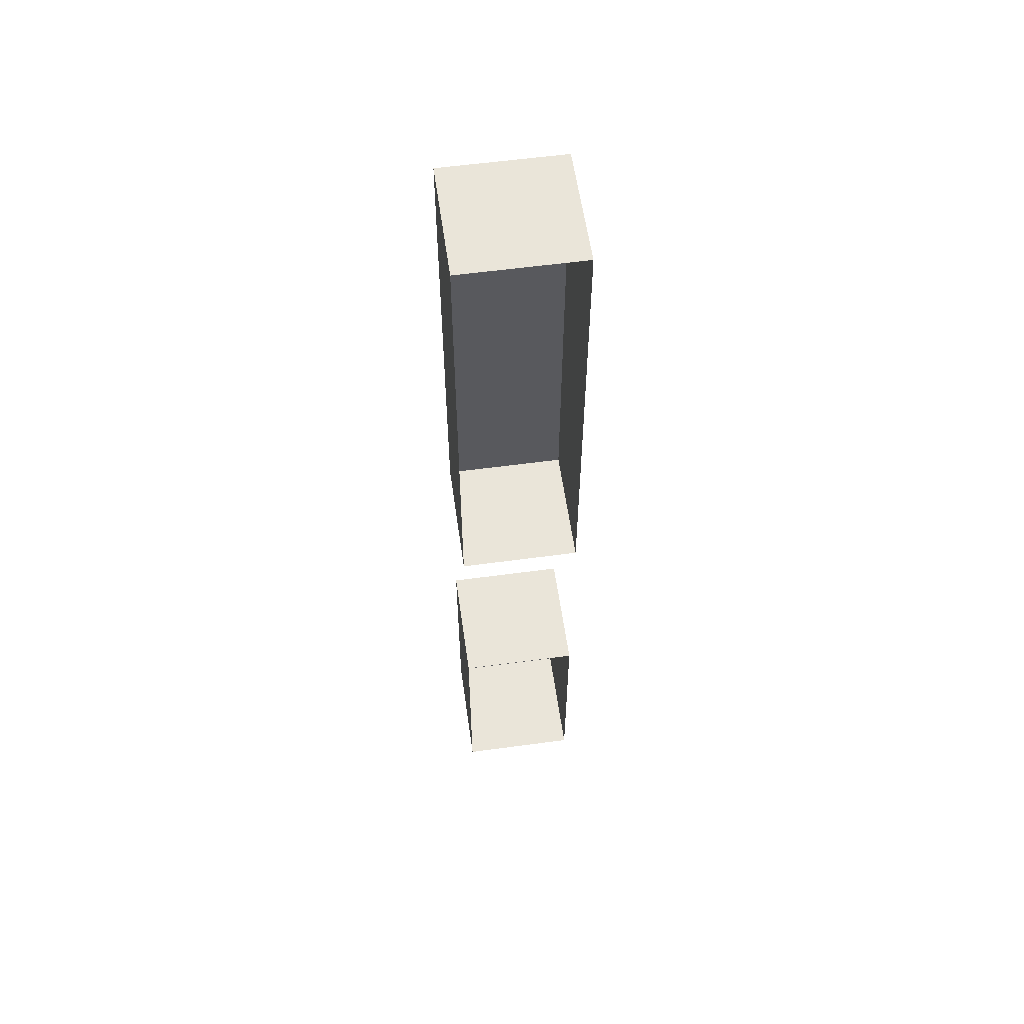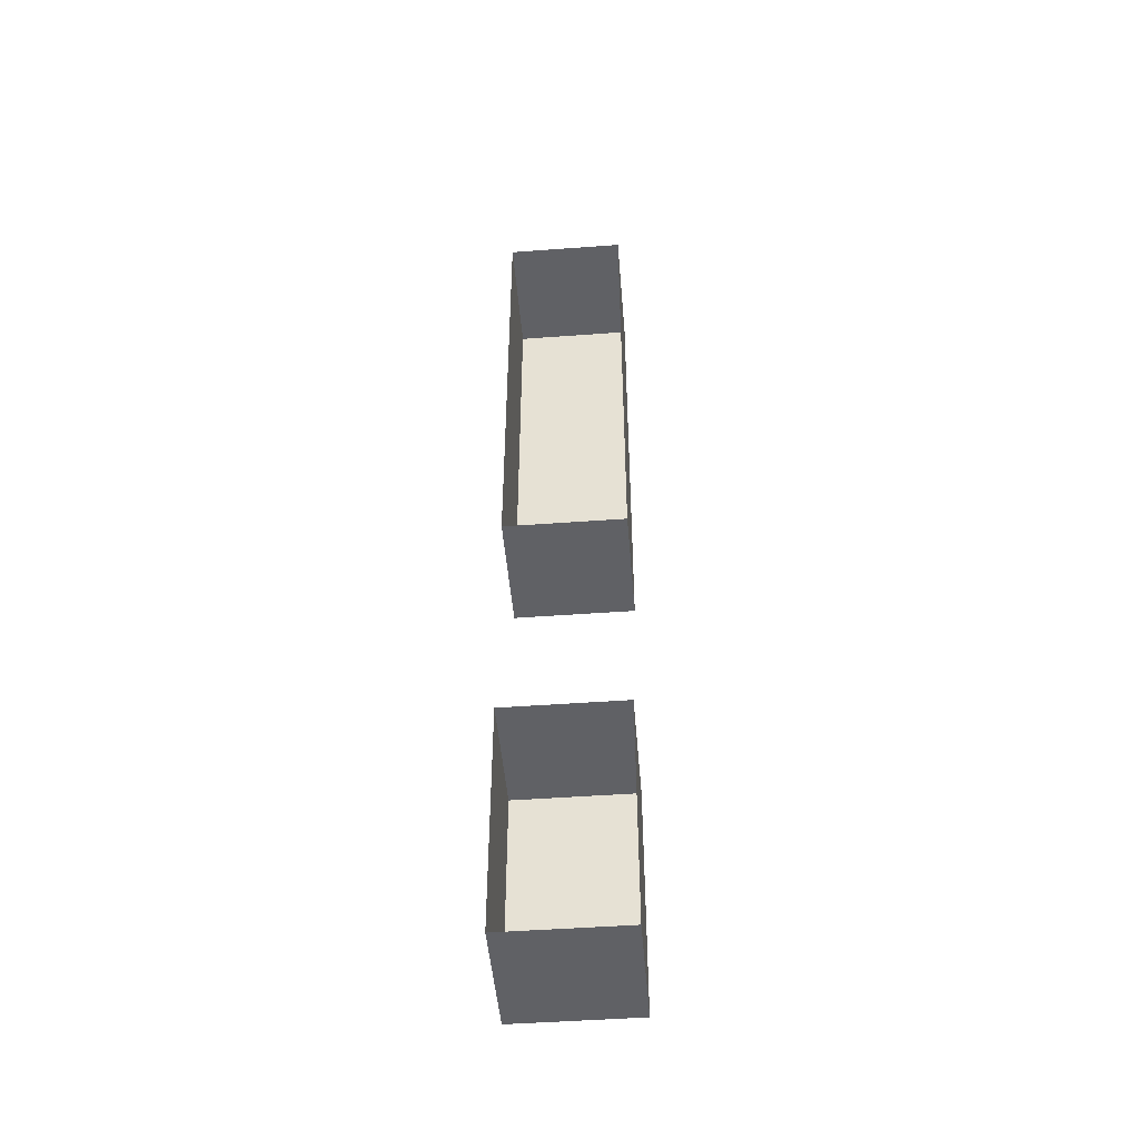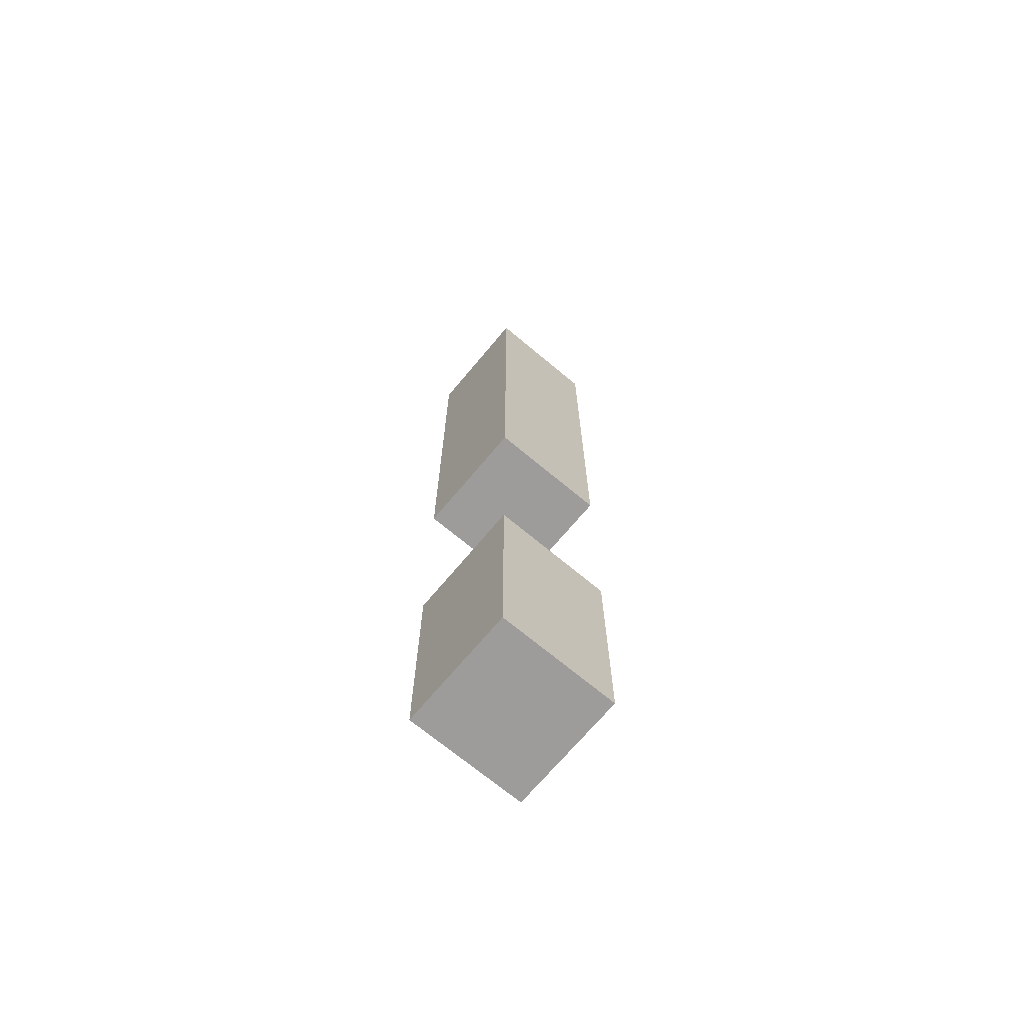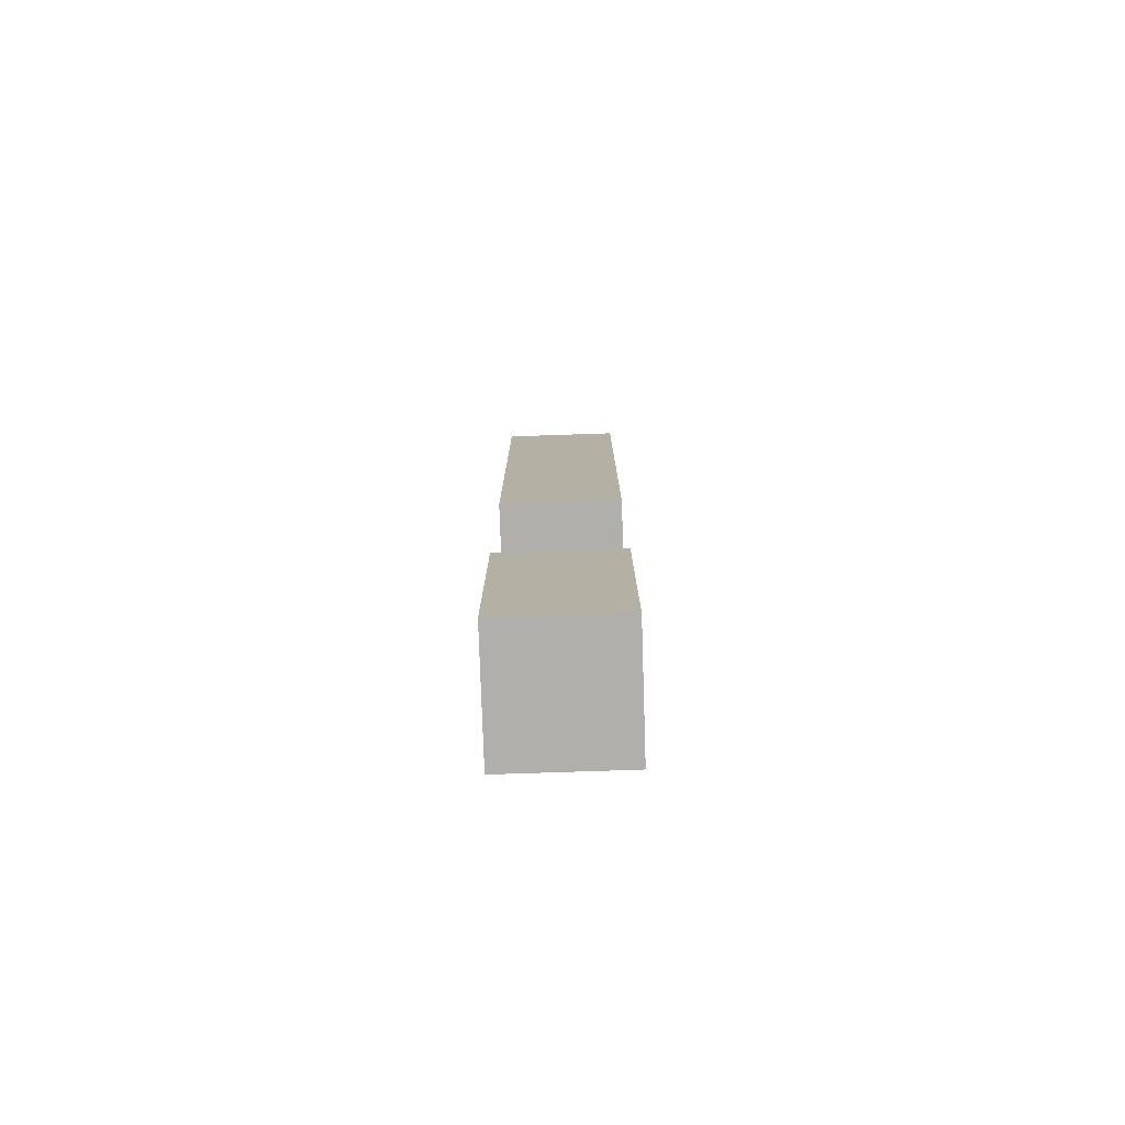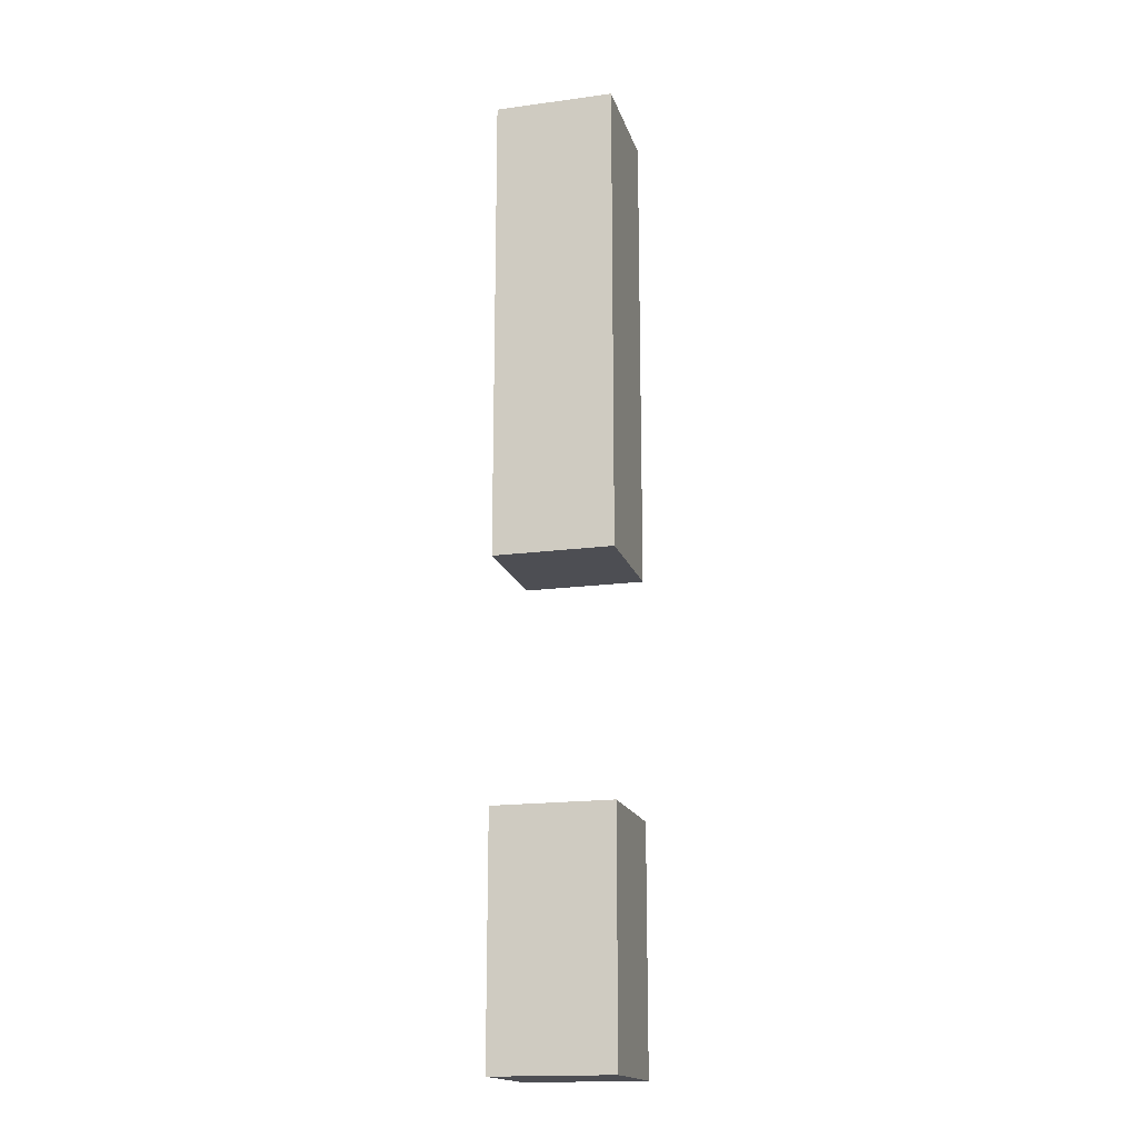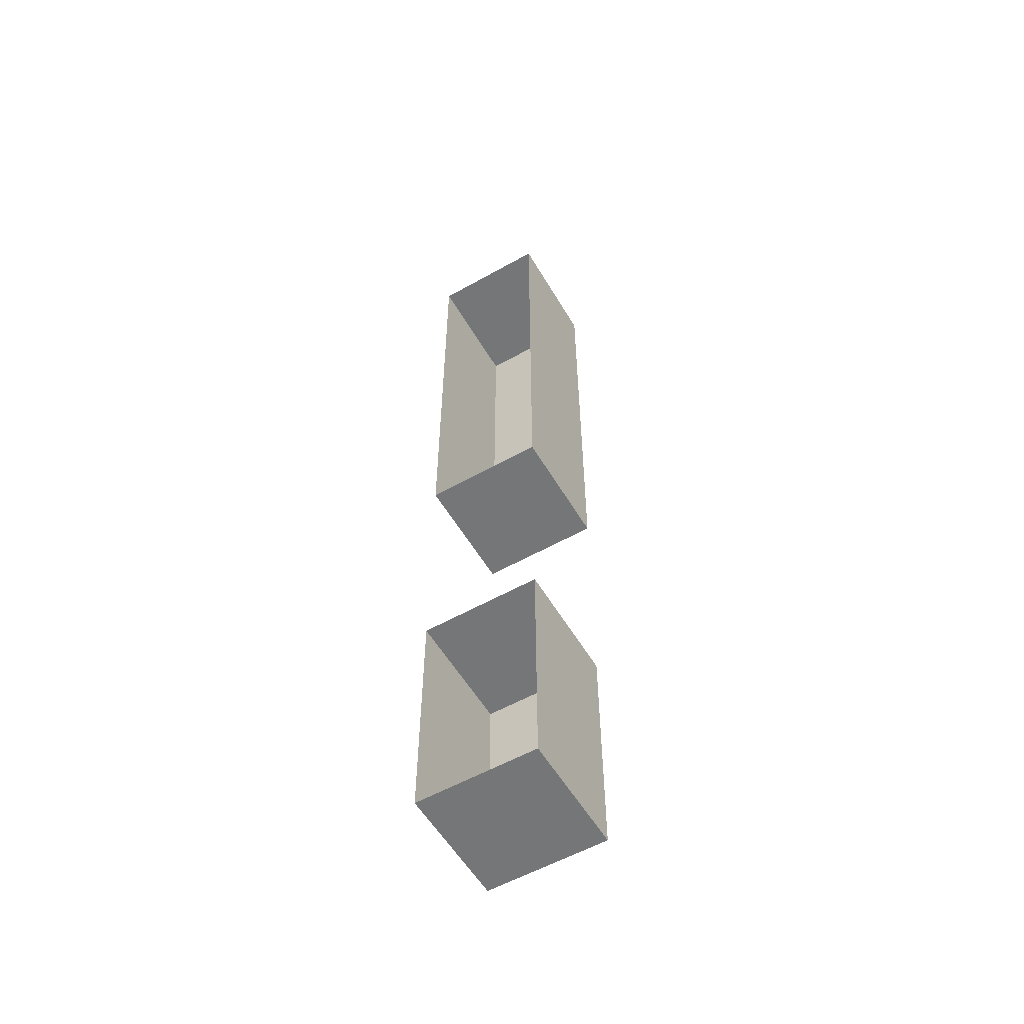
<metadata>
{"format":"obj","ext":"obj","renderer":"f3d","projection":"perspective","resolution":1024,"background":"white","views":[{"elev":58.2,"azim":172.0,"up":"+Z"},{"elev":-48.2,"azim":-175.3,"up":"+Z"},{"elev":-70.0,"azim":50.1,"up":"+Z"},{"elev":-78.3,"azim":1.9,"up":"+Z"},{"elev":-17.3,"azim":-75.1,"up":"+Z"},{"elev":-56.7,"azim":-149.6,"up":"+Z"}]}
</metadata>
<code>
o ground_decor/battlement
v -48 0 0
v -48 0 64
v -48 -16 64
v -48 -16 0
v -64 0 0
v -64 -16 0
v -64 0 64
v -64 -16 64
v -48 0 -64
v -48 0 -32
v -48 -16 -32
v -48 -16 -64
v -64 0 -64
v -64 -16 -64
v -64 0 -32
v -64 -16 -32
v -48 -240 64
v 64 -240 64
v 64 0 64
v -64 -240 64
v -64 -240 -32
v 64 0 -32
v 64 0 -64
v 64 -240 -64
v 64 0 0
v 64 -240 0
v -64 -240 -64
v 176 -16 -64
v -48 0 0
v -48 0 0
v -48 0 0
v -48 0 0
f 1 2 3
f 1 3 4
f 1 4 5
f 5 4 6
f 5 6 7
f 7 6 8
f 7 8 2
f 2 8 3
f 3 8 4
f 4 8 6
f 9 10 11
f 9 11 12
f 9 12 13
f 13 12 14
f 13 14 15
f 15 14 16
f 15 16 10
f 10 16 11
f 11 16 12
f 12 16 14

</code>
